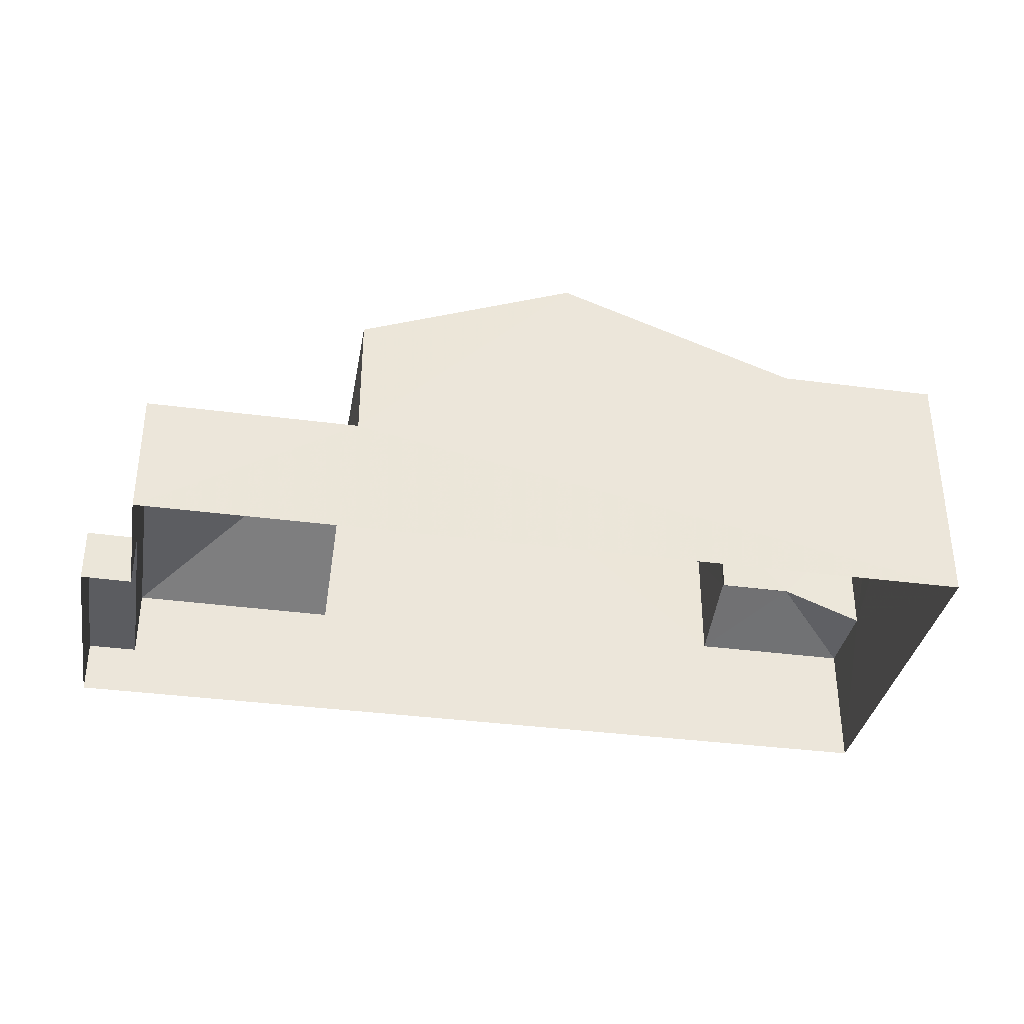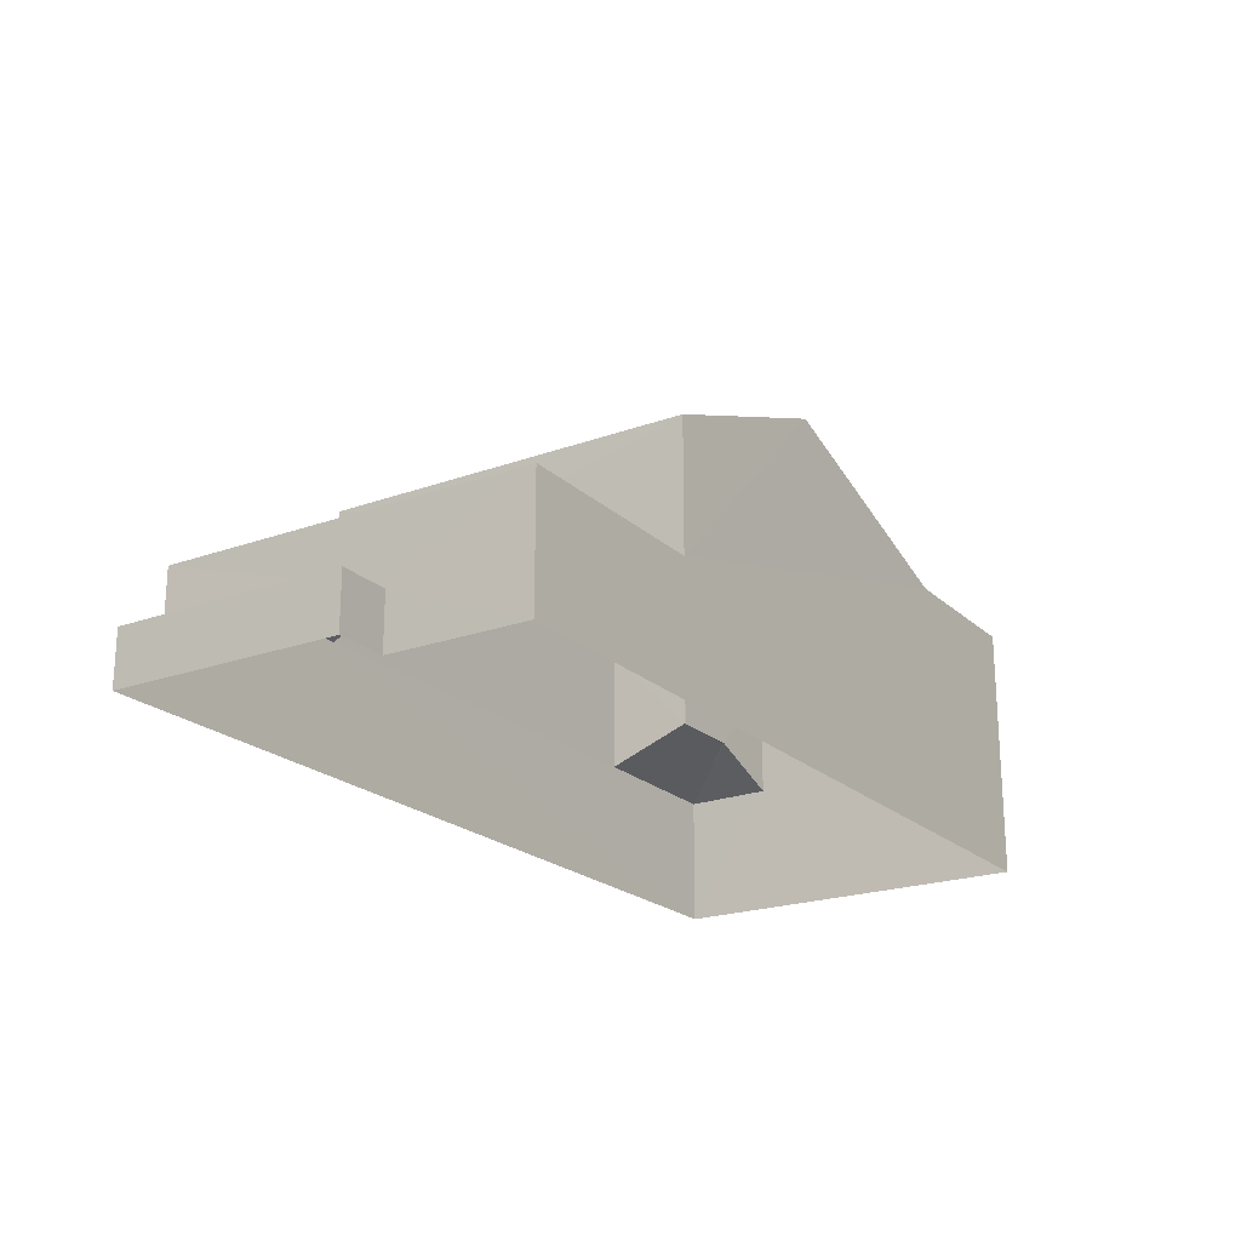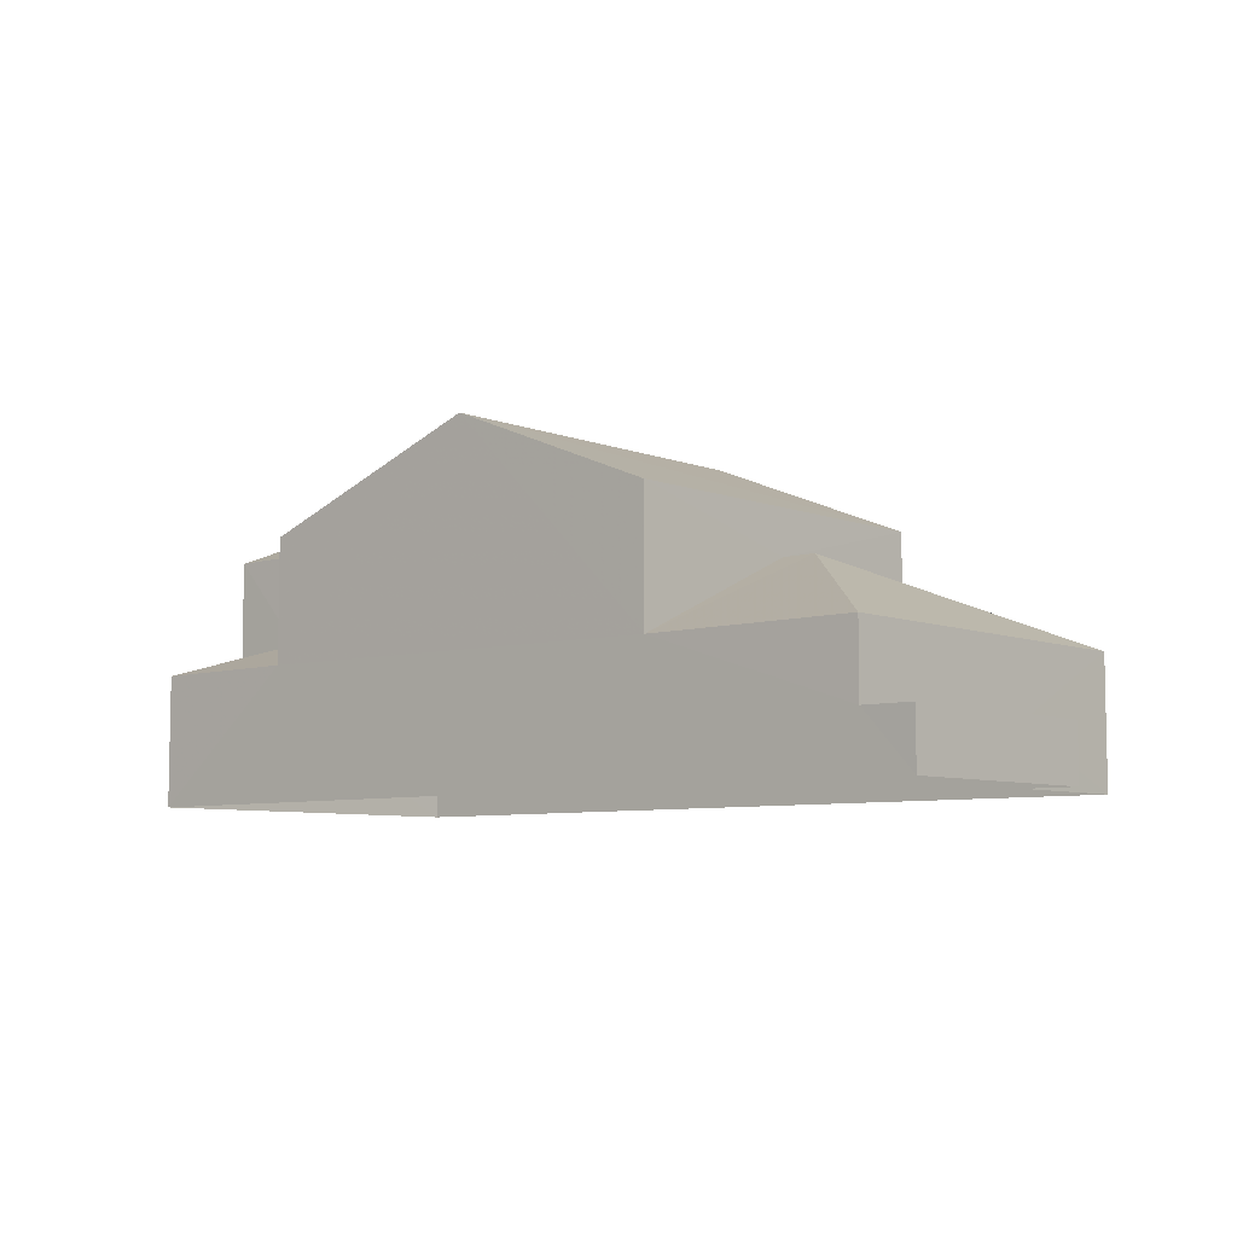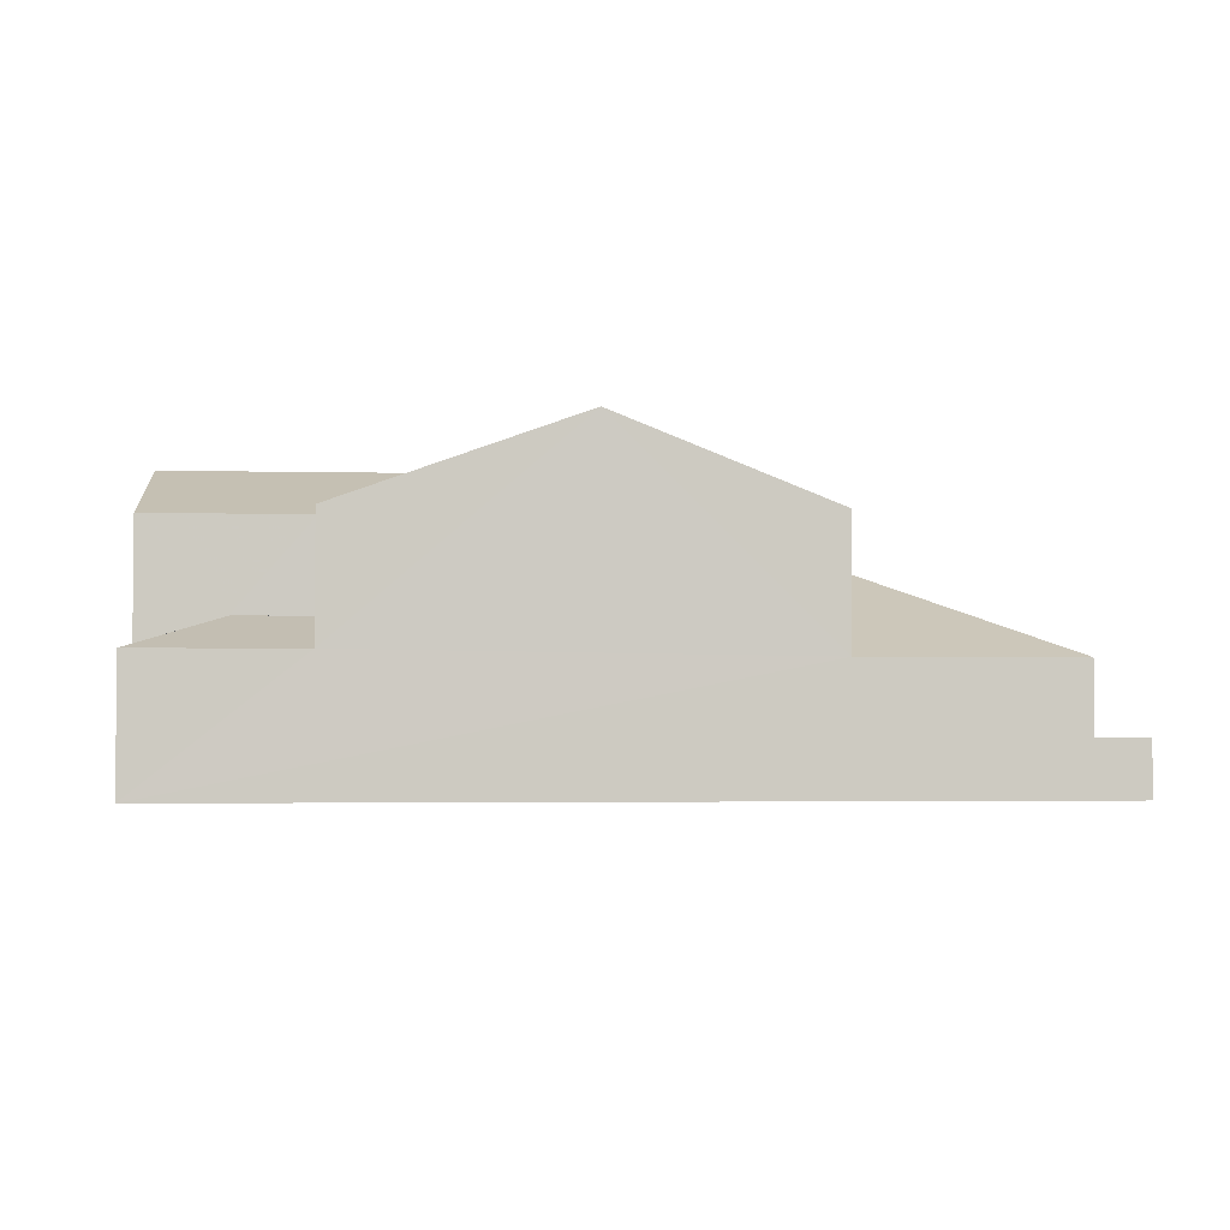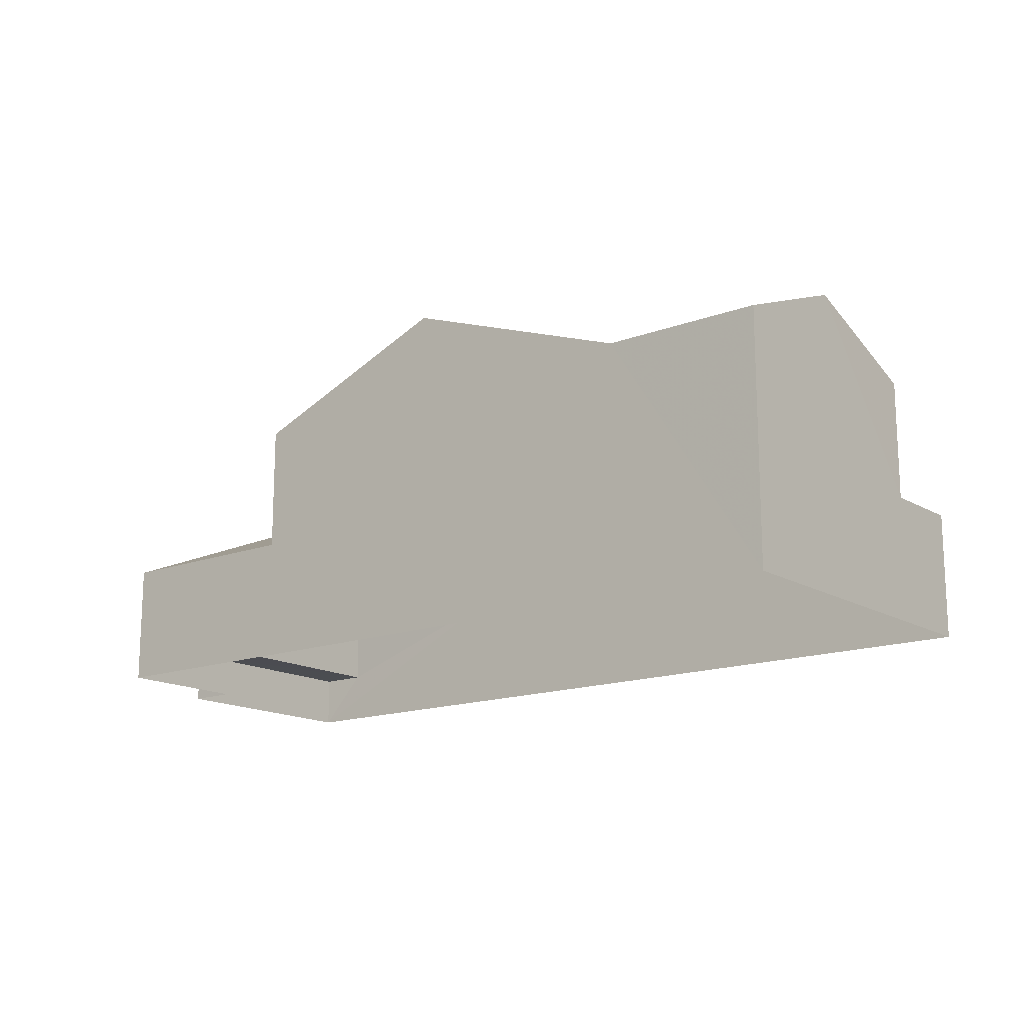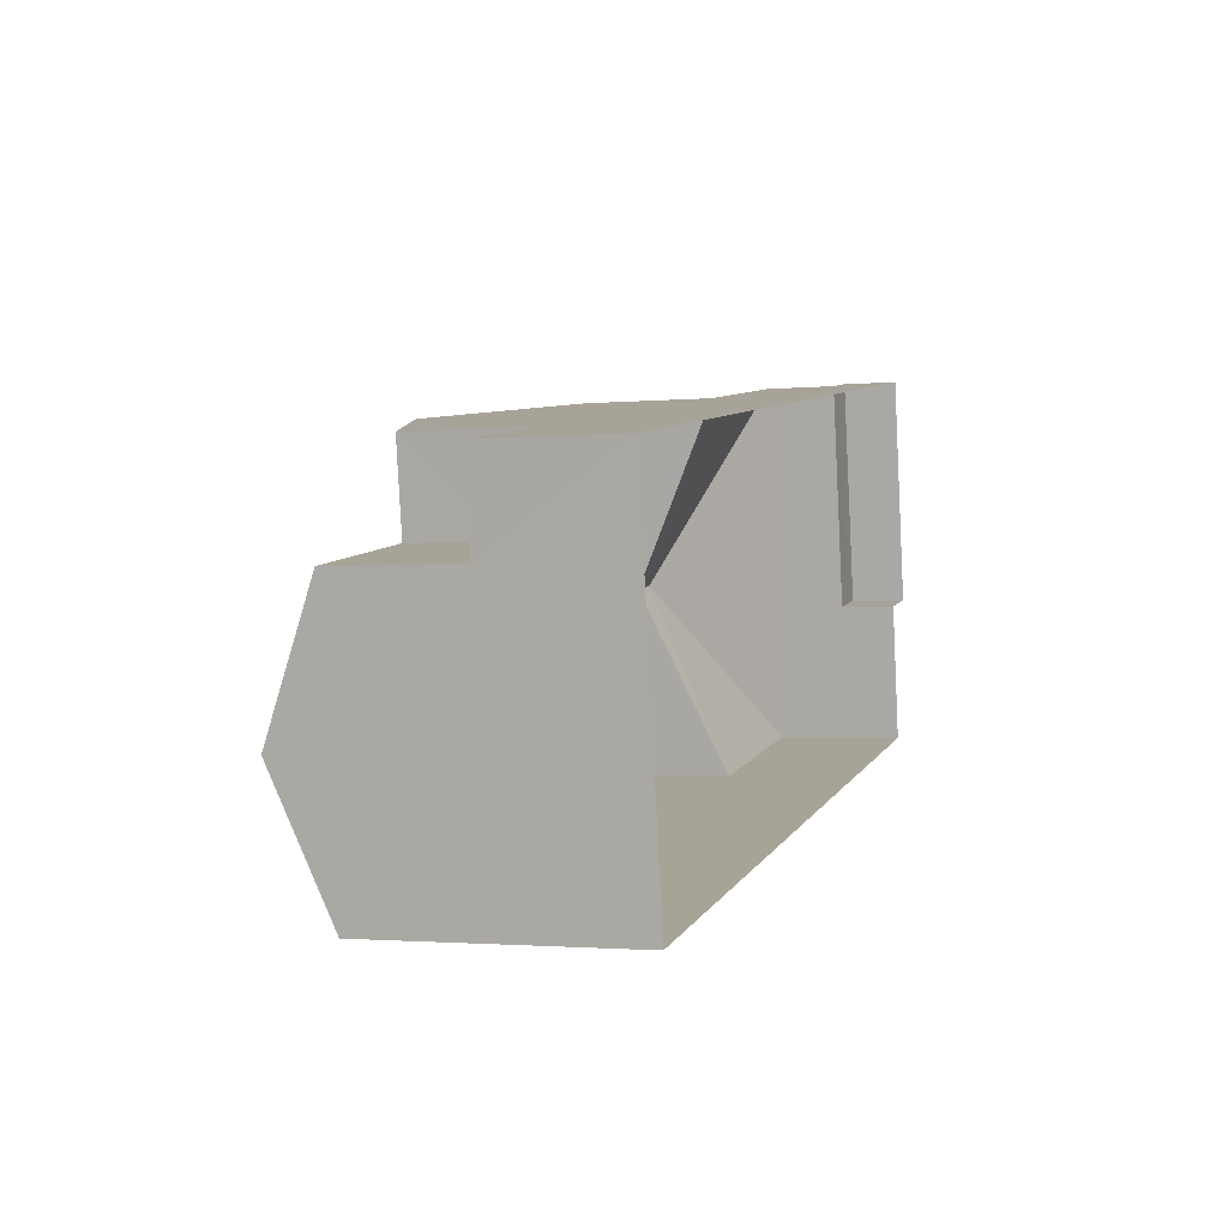
<metadata>
{"format":"obj","ext":"obj","renderer":"f3d","projection":"perspective","resolution":1024,"background":"white","views":[{"elev":-35.1,"azim":-19.3,"up":"+Z"},{"elev":-21.2,"azim":-66.4,"up":"+Z"},{"elev":-7.0,"azim":-147.6,"up":"+Z"},{"elev":-3.1,"azim":166.0,"up":"+Z"},{"elev":-15.6,"azim":29.3,"up":"+Z"},{"elev":-1.7,"azim":108.5,"up":"+Y"}]}
</metadata>
<code>
v -3.155e+05 4.004e+04 4.695
v -3.155e+05 4.005e+04 4.696
v -3.155e+05 4.004e+04 4.694
v -3.155e+05 4.005e+04 4.688
v -3.155e+05 4.004e+04 4.686
v -3.155e+05 4.004e+04 4.693
v -3.155e+05 4.004e+04 7.504
v -3.155e+05 4.004e+04 9.395
v -3.155e+05 4.004e+04 7.506
v -3.155e+05 4.004e+04 9.395
v -3.155e+05 4.005e+04 7.631
v -3.155e+05 4.005e+04 8.36
v -3.155e+05 4.005e+04 7.63
v -3.155e+05 4.005e+04 8.361
v -3.155e+05 4.004e+04 10.4
v -3.155e+05 4.004e+04 11.62
v -3.155e+05 4.004e+04 12.35
v -3.155e+05 4.005e+04 12.35
v -3.155e+05 4.005e+04 10.4
v -3.155e+05 4.005e+04 10.4
v -3.155e+05 4.004e+04 10.4
v -3.155e+05 4.005e+04 10.41
v -3.155e+05 4.005e+04 7.505
v -3.155e+05 4.005e+04 7.507
v -3.155e+05 4.004e+04 11.62
v -3.155e+05 4.004e+04 10.4
v -3.155e+05 4.005e+04 8.353
v -3.155e+05 4.004e+04 7.629
v -3.155e+05 4.004e+04 10.4
v -3.155e+05 4.005e+04 8.354
v -3.155e+05 4.005e+04 5.922
v -3.155e+05 4.005e+04 5.923
v -3.155e+05 4.004e+04 5.922
v -3.155e+05 4.004e+04 5.921
f 1 2 3
f 2 4 3
f 3 5 6
f 3 4 5
f 7 8 9
f 7 10 8
f 11 12 13
f 11 14 12
f 15 16 17
f 17 16 18
f 18 19 20
f 18 16 19
f 18 21 17
f 18 22 21
f 23 24 8
f 10 23 8
f 25 26 19
f 16 25 19
f 27 13 12
f 27 28 13
f 15 29 25
f 16 15 25
f 30 12 14
f 30 27 12
f 8 24 9
f 31 32 33
f 34 31 33
f 14 20 19
f 19 30 14
f 11 20 14
f 28 27 26
f 27 19 26
f 27 30 19
f 22 10 21
f 21 10 7
f 23 10 22
f 32 2 1
f 33 32 1
f 25 29 28
f 26 25 28
f 29 5 28
f 28 5 4
f 28 4 13
f 3 33 1
f 3 34 33
f 13 4 11
f 18 20 11
f 22 18 23
f 23 4 2
f 31 2 32
f 24 23 31
f 11 4 23
f 18 11 23
f 31 23 2
f 3 6 34
f 6 9 34
f 34 24 31
f 34 9 24
f 29 15 5
f 6 5 7
f 6 7 9
f 7 15 17
f 7 17 21
f 5 15 7

</code>
